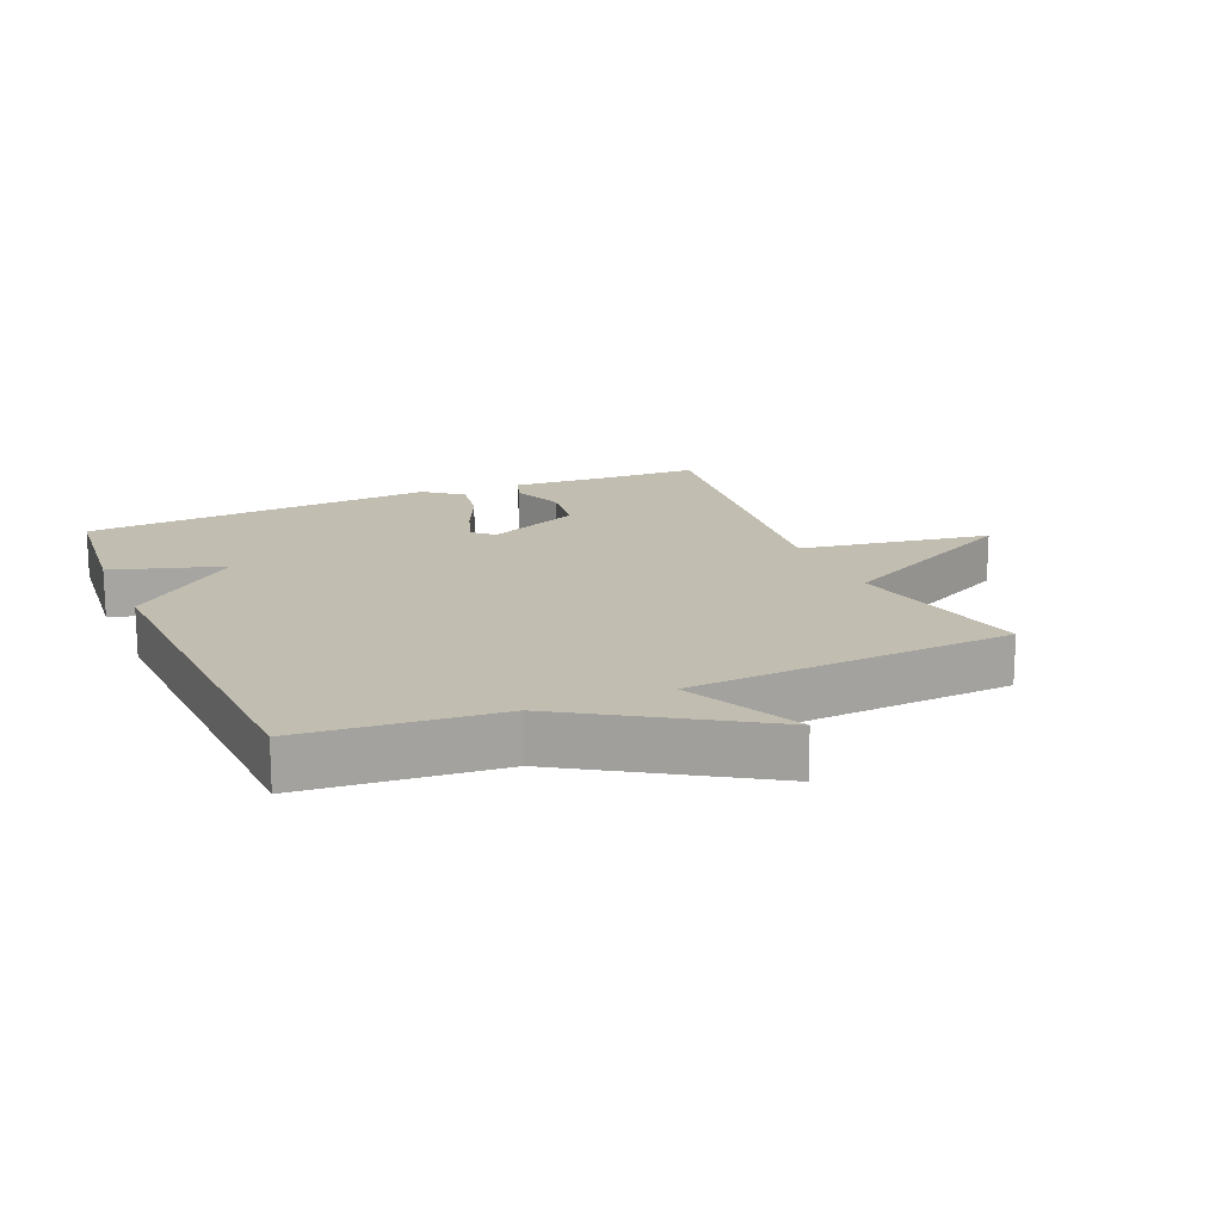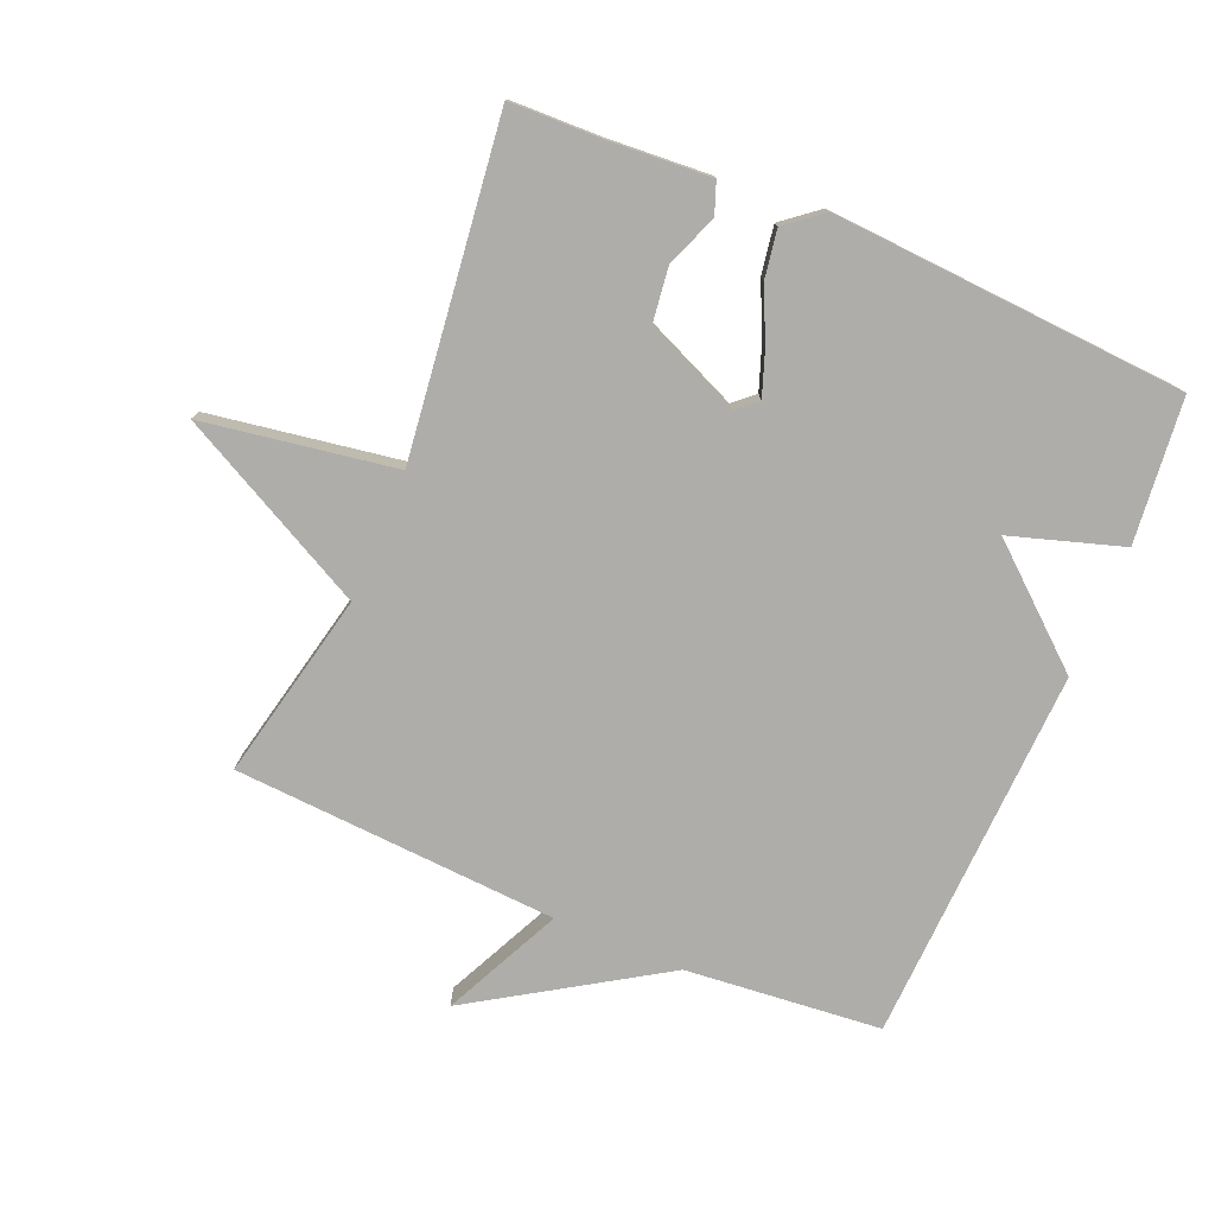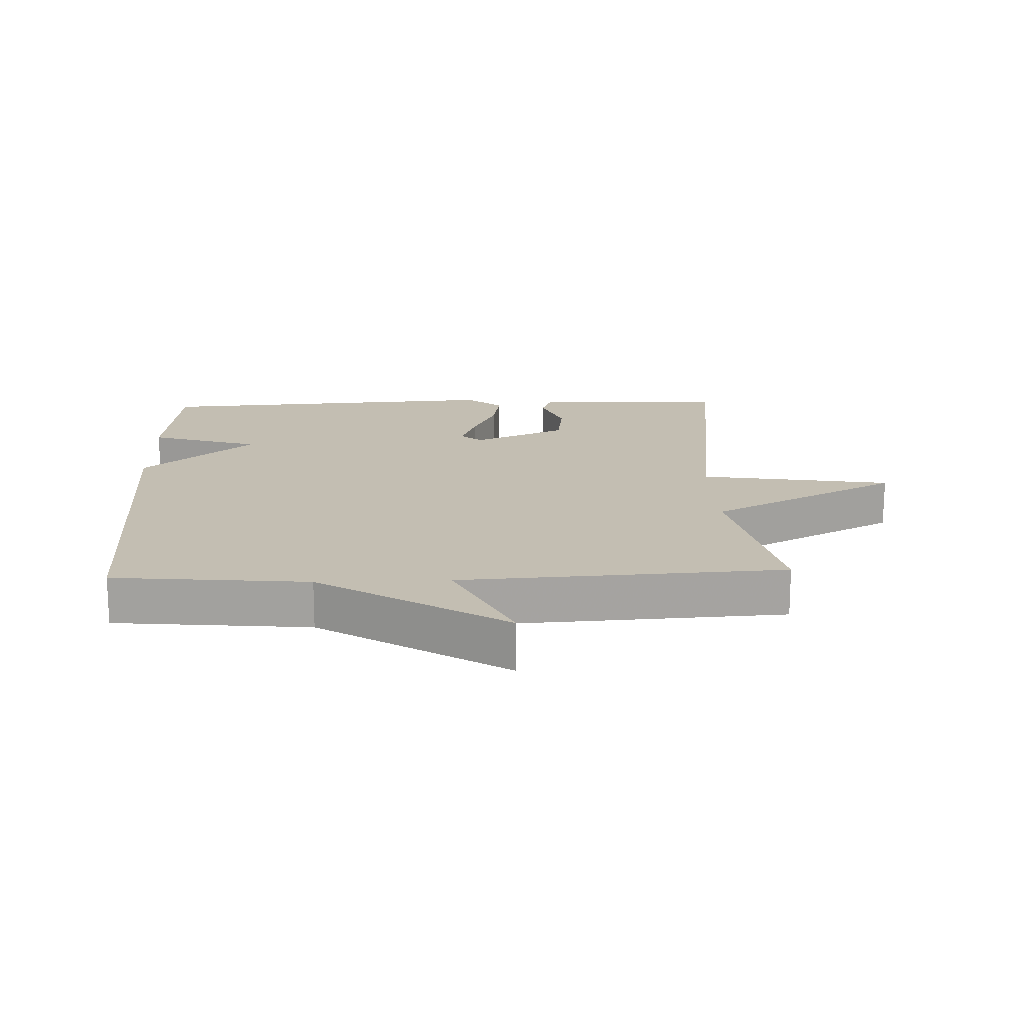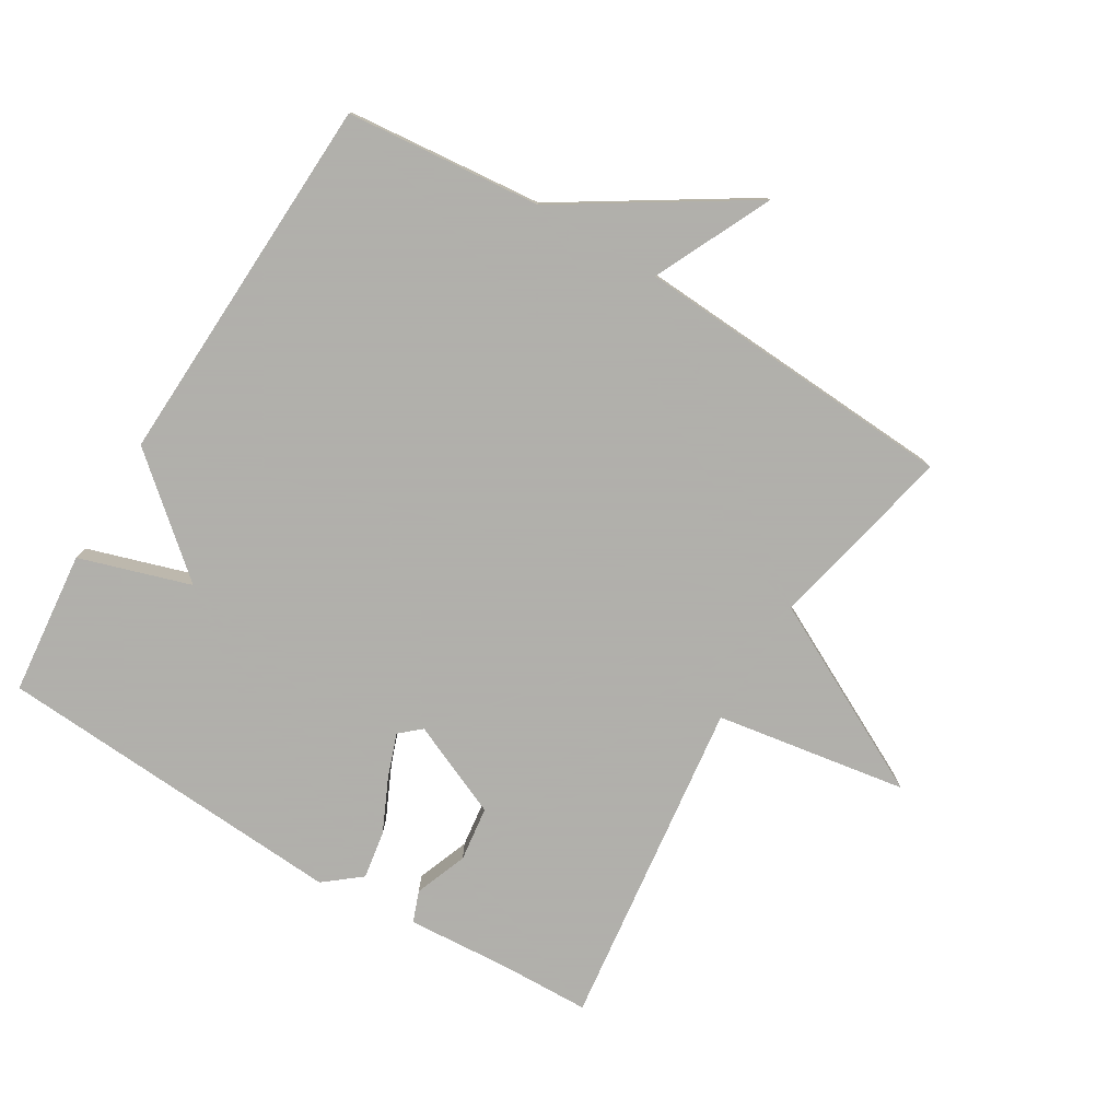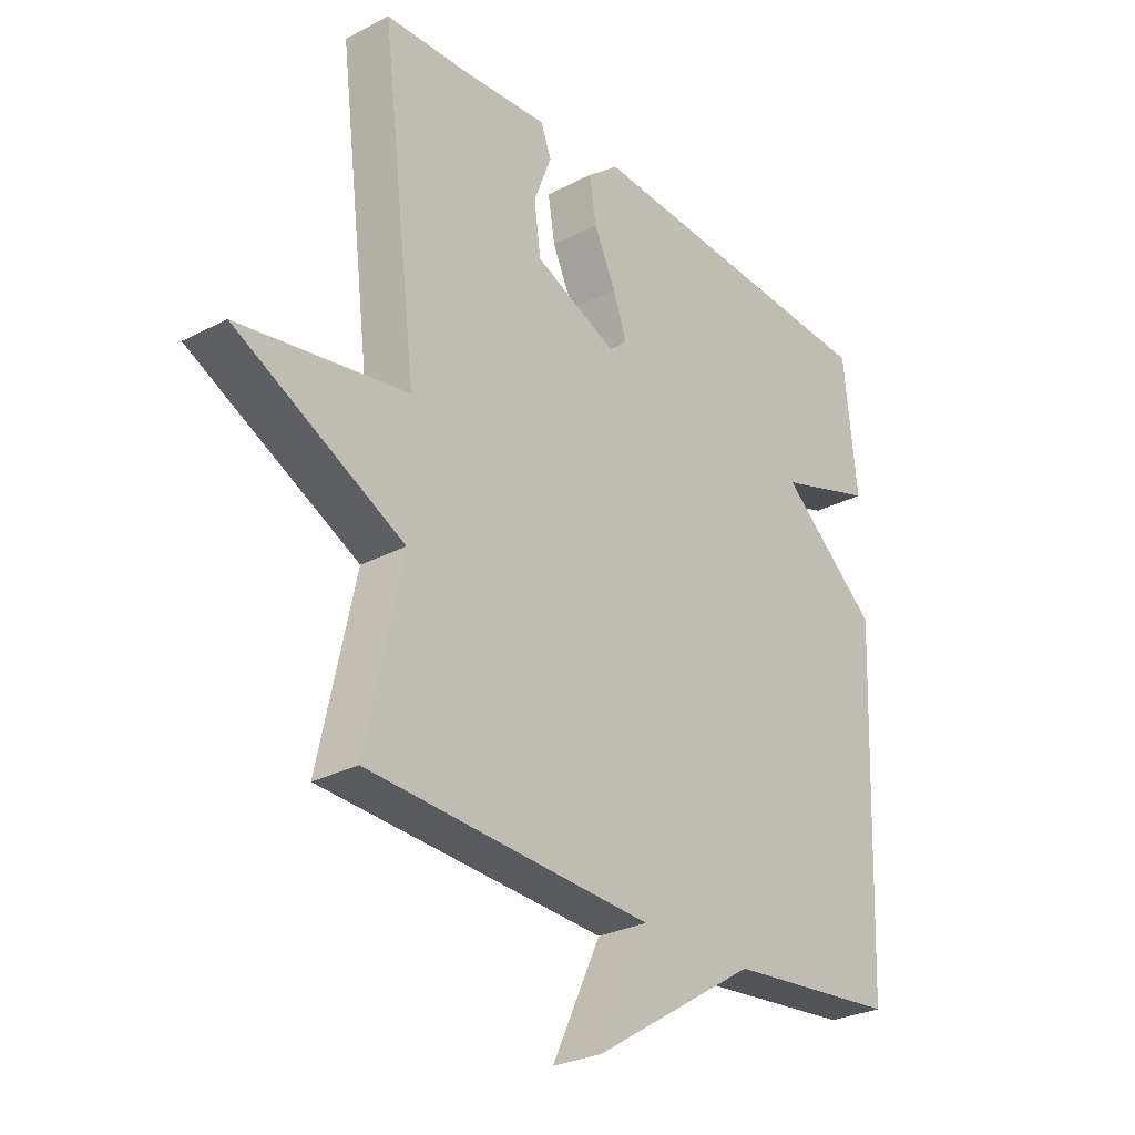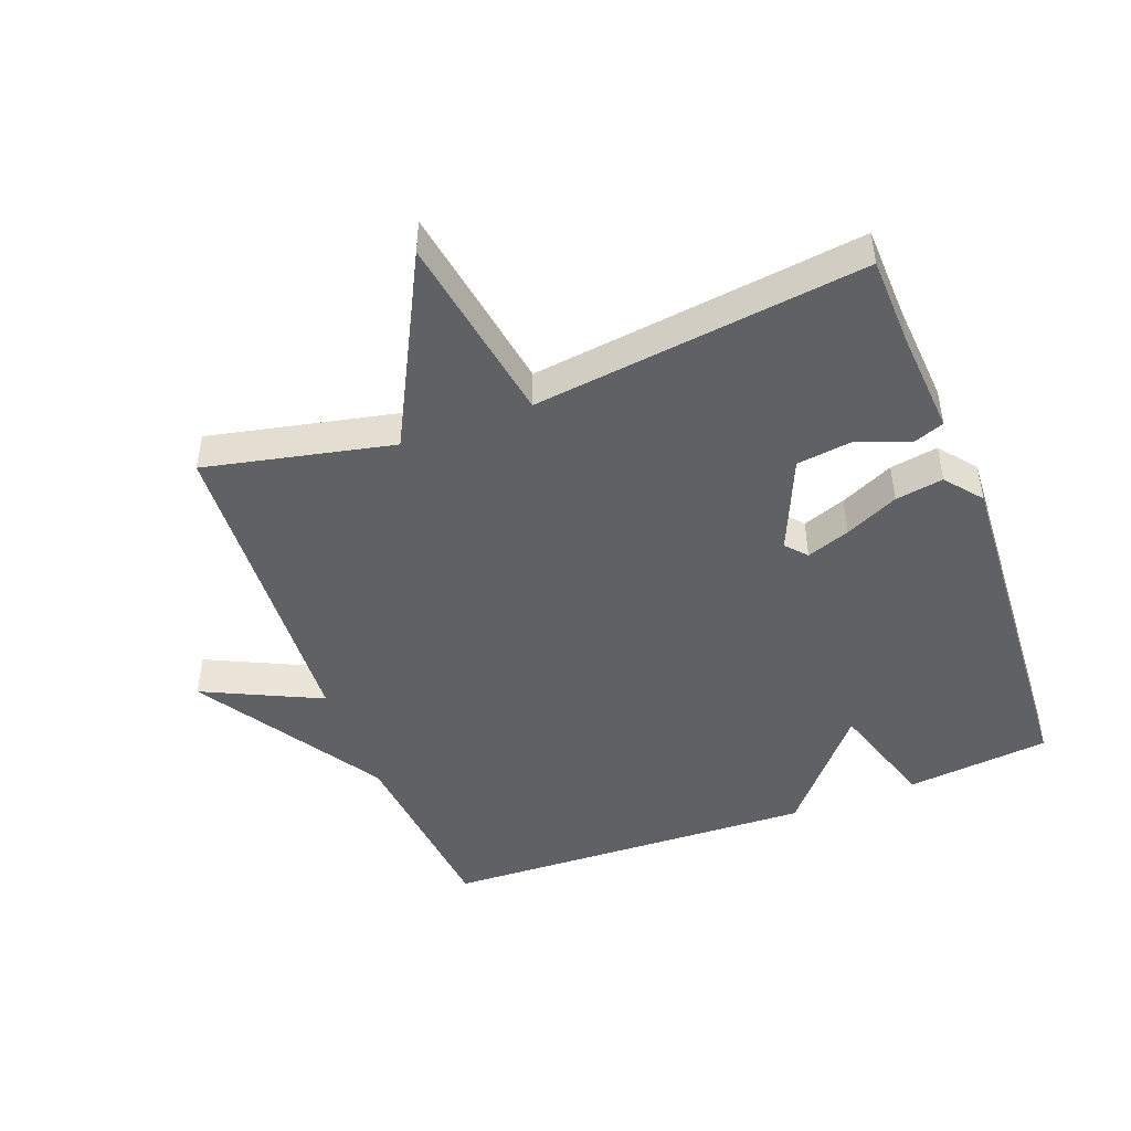
<metadata>
{"format":"obj","ext":"obj","renderer":"f3d","projection":"perspective","resolution":1024,"background":"white","views":[{"elev":16.7,"azim":156.6,"up":"+Y"},{"elev":-77.1,"azim":-22.9,"up":"+Y"},{"elev":17.3,"azim":177.9,"up":"+Y"},{"elev":-78.4,"azim":148.9,"up":"+Y"},{"elev":-28.0,"azim":-51.4,"up":"+Z"},{"elev":-46.8,"azim":-69.2,"up":"+Y"}]}
</metadata>
<code>
v -0.5 0.07 -0.5
v -0.437 0.07 -0.211
v -0.732 0.07 -0.059
v -0.437 0.07 -0.011
v -0.5 0.07 0.5
v -0.362 0.07 0.504
v -0.202 0.07 0.515
v -0.184 0.07 0.467
v -0.215 0.07 0.386
v -0.204 0.07 0.301
v -0.059 0.07 0.238
v -0.027 0.07 0.266
v -0.051 0.07 0.333
v -0.089 0.07 0.415
v -0.101 0.07 0.489
v -0.045 0.07 0.534
v 0.5 0.07 0.5
v 0.523 0.07 0.278
v 0.352 0.07 0.224
v 0.523 0.07 0.078
v 0.5 0.07 -0.5
v 0.199 0.07 -0.529
v -0.087 0.07 -0.71
v -0.001 0.07 -0.529
v -0.5 0 -0.5
v -0.437 0 -0.211
v -0.732 0 -0.059
v -0.437 0 -0.011
v -0.5 0 0.5
v -0.362 0 0.504
v -0.202 0 0.515
v -0.184 0 0.467
v -0.215 0 0.386
v -0.204 0 0.301
v -0.059 0 0.238
v -0.027 0 0.266
v -0.051 0 0.333
v -0.089 0 0.415
v -0.101 0 0.489
v -0.045 0 0.534
v 0.5 0 0.5
v 0.523 0 0.278
v 0.352 0 0.224
v 0.523 0 0.078
v 0.5 0 -0.5
v 0.199 0 -0.529
v -0.087 0 -0.71
v -0.001 0 -0.529
f 22 23 24
f 24 1 2
f 22 24 2
f 21 22 2
f 20 21 2
f 19 20 2
f 17 18 19
f 16 17 19
f 15 16 19
f 14 15 19
f 13 14 19
f 12 13 19
f 11 12 19 2
f 10 11 2
f 9 10 2
f 6 7 8 9
f 4 5 6 9
f 4 9 2
f 2 3 4
f 48 47 46
f 26 25 48
f 26 48 46
f 26 46 45
f 26 45 44
f 26 44 43
f 43 42 41
f 43 41 40
f 43 40 39
f 43 39 38
f 43 38 37
f 43 37 36
f 26 43 36 35
f 26 35 34
f 26 34 33
f 33 32 31 30
f 33 30 29 28
f 26 33 28
f 28 27 26
f 1 25 26 2
f 2 26 27 3
f 3 27 28 4
f 4 28 29 5
f 5 29 30 6
f 6 30 31 7
f 7 31 32 8
f 8 32 33 9
f 9 33 34 10
f 10 34 35 11
f 11 35 36 12
f 12 36 37 13
f 13 37 38 14
f 14 38 39 15
f 15 39 40 16
f 16 40 41 17
f 17 41 42 18
f 18 42 43 19
f 19 43 44 20
f 20 44 45 21
f 21 45 46 22
f 22 46 47 23
f 23 47 48 24
f 24 48 25 1

</code>
